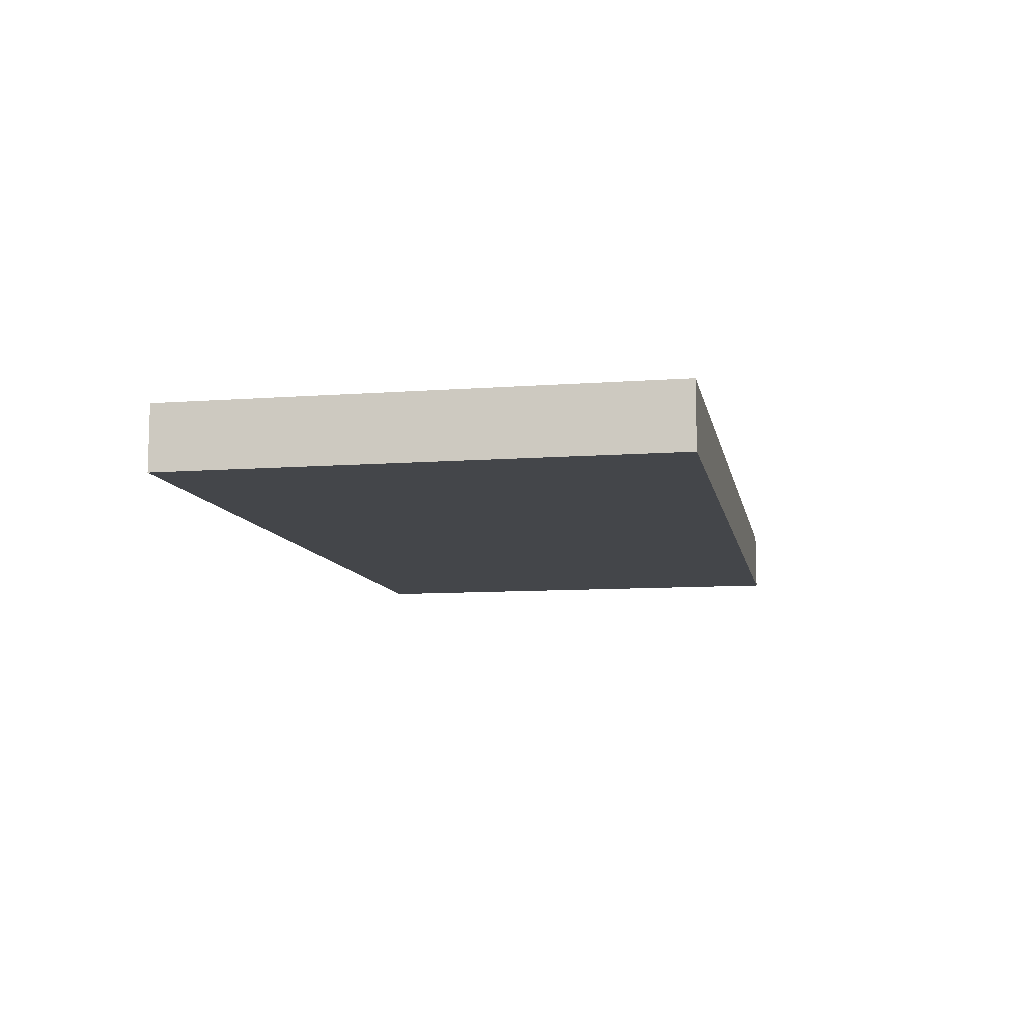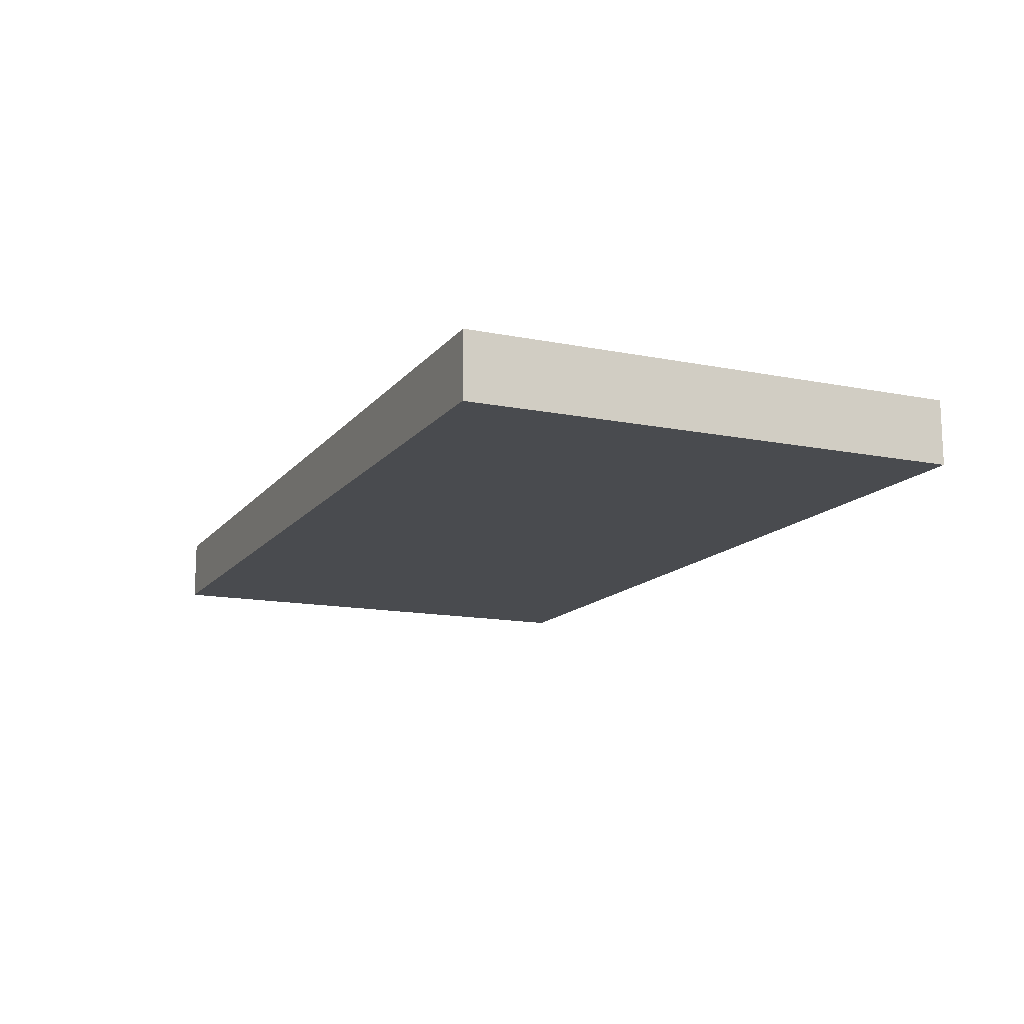
<metadata>
{"format":"obj","ext":"obj","renderer":"f3d","projection":"perspective","resolution":1024,"background":"white","views":[{"elev":-9.7,"azim":-79.1,"up":"+Z"},{"elev":-14.0,"azim":-114.0,"up":"+Z"}]}
</metadata>
<code>
o object_1
v -2.475 1.35 0.175
v -2.475 0 0.175
v -2.475 -0.225 0.175
v -2.475 -0.45 0.175
v -2.475 -0.675 0.175
v -2.475 -0.9 0.175
v -2.475 -1.125 0.175
v -2.475 -1.35 0.175
v -2.062 1.125 0.175
v -2.062 0.9 0.175
v -2.062 0.675 0.175
v -2.062 0.45 0.175
v -2.062 0.225 0.175
v -2.062 0 0.175
v -2.062 -0.225 0.175
v -2.062 -0.45 0.175
v -2.062 -0.675 0.175
v -2.062 -0.9 0.175
v -2.062 -1.125 0.175
v -1.65 1.125 0.175
v -1.65 0.9 0.175
v -1.65 0.675 0.175
v -1.65 0.45 0.175
v -1.65 0.225 0.175
v -1.65 0 0.175
v -1.65 -0.225 0.175
v -1.65 -0.45 0.175
v -1.65 -0.675 0.175
v -1.65 -0.9 0.175
v -1.65 -1.125 0.175
v -1.237 1.125 0.175
v -1.237 0.9 0.175
v -1.237 0.675 0.175
v -1.237 0.45 0.175
v -1.237 0.225 0.175
v -1.237 0 0.175
v -1.237 -0.225 0.175
v -1.237 -0.45 0.175
v -1.237 -0.675 0.175
v -1.237 -0.9 0.175
v -1.237 -1.125 0.175
v -0.8249 1.125 0.175
v -0.8249 0.9 0.175
v -0.8249 0.675 0.175
v -0.8249 0.45 0.175
v -0.8249 0.225 0.175
v -0.8249 0 0.175
v -0.8249 -0.225 0.175
v -0.8249 -0.45 0.175
v -0.8249 -0.675 0.175
v -0.8249 -0.9 0.175
v -0.8249 -1.125 0.175
v -0.8249 -1.35 0.175
v -0.4124 1.35 0.175
v -0.4124 1.125 0.175
v -0.4124 0.9 0.175
v -0.4124 0.675 0.175
v -0.4124 0.45 0.175
v -0.4124 0.225 0.175
v -0.4124 0 0.175
v -0.4124 -0.225 0.175
v -0.4124 -0.45 0.175
v -0.4124 -0.675 0.175
v -0.4124 -0.9 0.175
v -0.4124 -1.125 0.175
v -0.4124 -1.35 0.175
v 0 1.125 0.175
v 0 0.9 0.175
v 0 0.675 0.175
v 0 0.45 0.175
v 0 0.225 0.175
v 0 0 0.175
v 0 -0.225 0.175
v 0 -0.45 0.175
v 0 -0.675 0.175
v 0 -0.9 0.175
v 0 -1.125 0.175
v 0.4124 1.35 0.175
v 0.4124 1.125 0.175
v 0.4124 0.9 0.175
v 0.4124 0.675 0.175
v 0.4124 0.45 0.175
v 0.4124 0.225 0.175
v 0.4124 0 0.175
v 0.4124 -0.225 0.175
v 0.4124 -0.45 0.175
v 0.4124 -0.675 0.175
v 0.4124 -0.9 0.175
v 0.4124 -1.125 0.175
v 0.4124 -1.35 0.175
v 0.8249 1.125 0.175
v 0.8249 0.9 0.175
v 0.8249 0.675 0.175
v 0.8249 0.45 0.175
v 0.8249 0.225 0.175
v 0.8249 0 0.175
v 0.8249 -0.225 0.175
v 0.8249 -0.45 0.175
v 0.8249 -0.675 0.175
v 0.8249 -0.9 0.175
v 0.8249 -1.125 0.175
v 1.237 1.35 0.175
v 1.237 1.125 0.175
v 1.237 0.9 0.175
v 1.237 0.675 0.175
v 1.237 0.45 0.175
v 1.237 0.225 0.175
v 1.237 0 0.175
v 1.237 -0.225 0.175
v 1.237 -0.45 0.175
v 1.237 -0.675 0.175
v 1.237 -0.9 0.175
v 1.237 -1.125 0.175
v 1.237 -1.35 0.175
v 1.65 1.35 0.175
v 1.65 1.125 0.175
v 1.65 0.9 0.175
v 1.65 0.675 0.175
v 1.65 0.45 0.175
v 1.65 0.225 0.175
v 1.65 0 0.175
v 1.65 -0.225 0.175
v 1.65 -0.45 0.175
v 1.65 -0.675 0.175
v 1.65 -0.9 0.175
v 1.65 -1.125 0.175
v 1.65 -1.35 0.175
v 2.062 1.35 0.175
v 2.062 1.125 0.175
v 2.062 0.9 0.175
v 2.062 0.675 0.175
v 2.062 0.45 0.175
v 2.062 0.225 0.175
v 2.062 0 0.175
v 2.062 -0.225 0.175
v 2.062 -0.45 0.175
v 2.062 -0.675 0.175
v 2.062 -0.9 0.175
v 2.062 -1.125 0.175
v 2.062 -1.35 0.175
v 2.475 1.35 0.175
v 2.475 1.125 0.175
v 2.475 0.9 0.175
v 2.475 0.675 0.175
v 2.475 0.45 0.175
v 2.475 0.225 0.175
v 2.475 0 0.175
v 2.475 -0.225 0.175
v 2.475 -0.45 0.175
v 2.475 -0.675 0.175
v 2.475 -0.9 0.175
v 2.475 -1.125 0.175
v 2.475 -1.35 0.175
v -2.268 1.35 0.175
v -2.062 1.35 0.175
v -1.856 1.35 0.175
v -1.65 1.35 0.175
v -1.444 1.35 0.175
v -1.237 1.35 0.175
v -1.031 1.35 0.175
v -0.8249 1.35 0.175
v -0.6187 1.35 0.175
v -0.2062 1.35 0.175
v 0 1.35 0.175
v 0.2062 1.35 0.175
v 0.6187 1.35 0.175
v 0.8249 1.35 0.175
v 1.031 1.35 0.175
v 1.444 1.35 0.175
v 1.856 1.35 0.175
v 2.268 1.35 0.175
v 2.268 -1.35 0.175
v 1.856 -1.35 0.175
v 1.444 -1.35 0.175
v 1.031 -1.35 0.175
v 0.8249 -1.35 0.175
v 0.6187 -1.35 0.175
v 0.2062 -1.35 0.175
v 0 -1.35 0.175
v -0.2062 -1.35 0.175
v -0.6187 -1.35 0.175
v -1.031 -1.35 0.175
v -1.237 -1.35 0.175
v -1.444 -1.35 0.175
v -1.65 -1.35 0.175
v -1.856 -1.35 0.175
v -2.062 -1.35 0.175
v -2.268 -1.35 0.175
v -2.475 0.225 0.175
v -2.475 0.45 0.175
v -2.475 0.675 0.175
v -2.475 0.9 0.175
v -2.475 1.125 0.175
v 2.475 1.35 -0.175
v 2.062 1.35 -0.175
v 1.65 1.35 -0.175
v 1.237 1.35 -0.175
v 0.4124 1.35 -0.175
v -0.4124 1.35 -0.175
v -0.8249 1.35 -0.175
v -2.475 1.35 -0.175
v -2.475 1.35 0
v -2.268 1.35 -0.175
v -2.062 1.35 -0.175
v -1.856 1.35 -0.175
v -1.65 1.35 -0.175
v -1.444 1.35 -0.175
v -1.237 1.35 -0.175
v -1.031 1.35 -0.175
v -0.6187 1.35 -0.175
v -0.2062 1.35 -0.175
v 0 1.35 -0.175
v 0.2062 1.35 -0.175
v 0.6187 1.35 -0.175
v 0.8249 1.35 -0.175
v 1.031 1.35 -0.175
v 1.444 1.35 -0.175
v 1.856 1.35 -0.175
v 2.268 1.35 -0.175
v 2.475 1.35 0
v 2.475 -1.35 -0.175
v 2.475 -1.125 -0.175
v 2.475 -0.9 -0.175
v 2.475 -0.675 -0.175
v 2.475 -0.45 -0.175
v 2.475 -0.225 -0.175
v 2.475 0 -0.175
v 2.475 0.225 -0.175
v 2.475 1.125 -0.175
v 2.475 0.9 -0.175
v 2.475 0.675 -0.175
v 2.475 0.45 -0.175
v 2.475 -1.35 0
v -2.475 -1.35 -0.175
v -2.062 -1.35 -0.175
v -1.65 -1.35 -0.175
v -0.4124 -1.35 -0.175
v 0.4124 -1.35 -0.175
v 1.237 -1.35 -0.175
v 1.65 -1.35 -0.175
v 2.062 -1.35 -0.175
v 2.268 -1.35 -0.175
v 1.856 -1.35 -0.175
v 1.444 -1.35 -0.175
v 1.031 -1.35 -0.175
v 0.8249 -1.35 -0.175
v 0.6187 -1.35 -0.175
v 0.2062 -1.35 -0.175
v 0 -1.35 -0.175
v -0.2062 -1.35 -0.175
v -0.6187 -1.35 -0.175
v -0.8249 -1.35 -0.175
v -1.031 -1.35 -0.175
v -1.237 -1.35 -0.175
v -1.444 -1.35 -0.175
v -1.856 -1.35 -0.175
v -2.268 -1.35 -0.175
v -2.475 -1.35 0
v -2.475 1.125 -0.175
v -2.475 0.9 -0.175
v -2.475 0.675 -0.175
v -2.475 0.45 -0.175
v -2.475 0.225 -0.175
v -2.475 0 -0.175
v -2.475 -0.225 -0.175
v -2.475 -0.675 -0.175
v -2.475 -0.9 -0.175
v -2.475 -1.125 -0.175
v -2.475 -0.45 -0.175
v -2.062 1.125 -0.175
v -2.062 0.9 -0.175
v -2.062 0.675 -0.175
v -2.062 0.45 -0.175
v -2.062 0.225 -0.175
v -2.062 0 -0.175
v -2.062 -0.225 -0.175
v -2.062 -0.45 -0.175
v -2.062 -0.675 -0.175
v -2.062 -0.9 -0.175
v -2.062 -1.125 -0.175
v -1.65 1.125 -0.175
v -1.65 0.9 -0.175
v -1.65 0.675 -0.175
v -1.65 0.45 -0.175
v -1.65 0.225 -0.175
v -1.65 0 -0.175
v -1.65 -0.225 -0.175
v -1.65 -0.45 -0.175
v -1.65 -0.675 -0.175
v -1.65 -0.9 -0.175
v -1.65 -1.125 -0.175
v -1.237 1.125 -0.175
v -1.237 0.9 -0.175
v -1.237 0.675 -0.175
v -1.237 0.45 -0.175
v -1.237 0.225 -0.175
v -1.237 0 -0.175
v -1.237 -0.225 -0.175
v -1.237 -0.45 -0.175
v -1.237 -0.675 -0.175
v -1.237 -0.9 -0.175
v -1.237 -1.125 -0.175
v -0.8249 1.125 -0.175
v -0.8249 0.9 -0.175
v -0.8249 0.675 -0.175
v -0.8249 0.45 -0.175
v -0.8249 0.225 -0.175
v -0.8249 0 -0.175
v -0.8249 -0.225 -0.175
v -0.8249 -0.45 -0.175
v -0.8249 -0.675 -0.175
v -0.8249 -0.9 -0.175
v -0.8249 -1.125 -0.175
v -0.4124 1.125 -0.175
v -0.4124 0.9 -0.175
v -0.4124 0.675 -0.175
v -0.4124 0.45 -0.175
v -0.4124 0.225 -0.175
v -0.4124 0 -0.175
v -0.4124 -0.225 -0.175
v -0.4124 -0.45 -0.175
v -0.4124 -0.675 -0.175
v -0.4124 -0.9 -0.175
v -0.4124 -1.125 -0.175
v 0 1.125 -0.175
v 0 0.9 -0.175
v 0 0.675 -0.175
v 0 0.45 -0.175
v 0 0.225 -0.175
v 0 0 -0.175
v 0 -0.225 -0.175
v 0 -0.45 -0.175
v 0 -0.675 -0.175
v 0 -0.9 -0.175
v 0 -1.125 -0.175
v 0.4124 1.125 -0.175
v 0.4124 0.9 -0.175
v 0.4124 0.675 -0.175
v 0.4124 0.45 -0.175
v 0.4124 0.225 -0.175
v 0.4124 0 -0.175
v 0.4124 -0.225 -0.175
v 0.4124 -0.45 -0.175
v 0.4124 -0.675 -0.175
v 0.4124 -0.9 -0.175
v 0.4124 -1.125 -0.175
v 0.8249 1.125 -0.175
v 0.8249 0.9 -0.175
v 0.8249 0.675 -0.175
v 0.8249 0.45 -0.175
v 0.8249 0.225 -0.175
v 0.8249 0 -0.175
v 0.8249 -0.225 -0.175
v 0.8249 -0.45 -0.175
v 0.8249 -0.675 -0.175
v 0.8249 -0.9 -0.175
v 0.8249 -1.125 -0.175
v 1.237 1.125 -0.175
v 1.237 0.9 -0.175
v 1.237 0.675 -0.175
v 1.237 0.45 -0.175
v 1.237 0.225 -0.175
v 1.237 0 -0.175
v 1.237 -0.225 -0.175
v 1.237 -0.45 -0.175
v 1.237 -0.675 -0.175
v 1.237 -0.9 -0.175
v 1.237 -1.125 -0.175
v 1.65 1.125 -0.175
v 1.65 0.9 -0.175
v 1.65 0.675 -0.175
v 1.65 0.45 -0.175
v 1.65 0.225 -0.175
v 1.65 0 -0.175
v 1.65 -0.225 -0.175
v 1.65 -0.45 -0.175
v 1.65 -0.675 -0.175
v 1.65 -0.9 -0.175
v 1.65 -1.125 -0.175
v 2.062 1.125 -0.175
v 2.062 0.9 -0.175
v 2.062 0.675 -0.175
v 2.062 0.45 -0.175
v 2.062 0.225 -0.175
v 2.062 0 -0.175
v 2.062 -0.225 -0.175
v 2.062 -0.45 -0.175
v 2.062 -0.675 -0.175
v 2.062 -0.9 -0.175
v 2.062 -1.125 -0.175
f 21 20 9
f 22 21 10
f 23 22 11
f 24 23 12
f 25 24 13
f 26 25 14
f 27 26 15
f 28 27 16
f 29 28 17
f 30 29 18
f 32 31 20
f 33 32 21
f 34 33 22
f 35 34 23
f 36 35 24
f 37 36 25
f 38 37 26
f 39 38 27
f 40 39 28
f 41 40 29
f 43 42 31
f 44 43 32
f 45 44 33
f 46 45 34
f 47 46 35
f 48 47 36
f 49 48 37
f 50 49 38
f 51 50 39
f 52 51 40
f 56 55 42
f 57 56 43
f 58 57 44
f 59 58 45
f 60 59 46
f 61 60 47
f 62 61 48
f 63 62 49
f 64 63 50
f 65 64 51
f 68 67 55
f 69 68 56
f 70 69 58
f 71 70 58
f 72 71 60
f 73 72 60
f 74 73 61
f 75 74 62
f 76 75 64
f 77 76 64
f 80 79 67
f 81 80 68
f 82 81 70
f 83 82 70
f 84 83 72
f 85 84 72
f 86 85 73
f 87 86 74
f 88 87 76
f 89 88 76
f 92 91 79
f 93 92 80
f 94 93 81
f 95 94 82
f 96 95 83
f 97 96 84
f 98 97 85
f 99 98 86
f 100 99 87
f 101 100 88
f 104 103 91
f 105 104 92
f 106 105 93
f 107 106 94
f 108 107 95
f 109 108 96
f 110 109 97
f 111 110 98
f 112 111 99
f 113 112 100
f 117 116 103
f 118 117 104
f 119 118 105
f 120 119 106
f 121 120 107
f 122 121 108
f 123 122 109
f 124 123 110
f 125 124 111
f 126 125 112
f 130 129 116
f 131 130 117
f 132 131 118
f 133 132 119
f 134 133 120
f 135 134 121
f 136 135 122
f 137 136 123
f 138 137 124
f 139 138 125
f 154 1 193
f 192 10 9
f 9 155 154
f 9 156 155
f 154 193 9
f 191 11 10
f 190 12 11
f 189 13 12
f 13 189 2
f 20 157 156
f 20 158 157
f 31 160 159
f 42 162 161
f 42 161 160
f 31 159 158
f 31 158 20
f 42 160 31
f 55 163 54
f 55 67 163
f 55 54 162
f 9 20 156
f 4 16 15
f 5 17 16
f 14 2 3
f 17 5 6
f 7 19 18
f 188 7 8
f 7 188 19
f 187 186 19
f 185 30 186
f 19 186 30
f 184 30 185
f 183 41 184
f 52 181 65
f 182 52 41
f 30 184 41
f 41 183 182
f 52 182 53
f 180 179 77
f 180 65 66
f 181 52 53
f 77 65 180
f 163 67 164
f 79 78 165
f 79 166 78
f 91 168 167
f 103 169 102
f 103 102 168
f 91 167 166
f 79 165 67
f 91 166 79
f 116 170 115
f 116 169 103
f 116 129 170
f 168 91 103
f 116 115 169
f 164 67 165
f 170 129 128
f 171 128 129
f 130 143 142
f 142 141 171
f 171 129 142
f 143 130 131
f 132 145 144
f 133 146 145
f 146 133 134
f 178 89 77
f 90 89 178
f 179 178 77
f 89 177 101
f 126 113 174
f 101 175 113
f 90 177 89
f 101 176 175
f 113 114 174
f 126 127 173
f 127 126 174
f 173 139 126
f 136 149 148
f 137 150 149
f 147 134 135
f 150 137 138
f 139 152 151
f 172 139 140
f 173 140 139
f 139 172 152
f 152 172 153
f 220 171 141
f 128 171 219
f 115 170 218
f 169 115 196
f 170 128 195
f 168 102 197
f 167 168 216
f 78 166 214
f 213 212 164
f 165 78 198
f 166 167 215
f 102 169 217
f 194 219 220
f 219 171 220
f 54 163 211
f 54 199 210
f 161 200 209
f 159 160 209
f 162 210 200
f 158 207 206
f 157 206 205
f 155 204 203
f 154 202 1
f 156 205 204
f 158 159 208
f 202 154 203
f 163 164 212
f 202 203 201
f 233 152 153
f 151 152 222
f 149 150 224
f 226 227 147
f 148 149 225
f 150 151 223
f 221 222 233
f 222 152 233
f 145 146 228
f 145 232 231
f 143 230 229
f 142 220 141
f 144 231 230
f 220 142 229
f 146 147 227
f 220 229 194
f 258 188 8
f 188 257 235
f 186 256 236
f 185 236 255
f 187 235 256
f 183 254 253
f 182 253 252
f 181 251 237
f 250 249 179
f 180 66 237
f 53 252 251
f 184 255 254
f 234 257 258
f 257 188 258
f 90 178 248
f 90 238 247
f 175 176 246
f 114 175 245
f 177 247 246
f 127 174 244
f 173 127 240
f 172 140 241
f 172 233 153
f 140 173 243
f 174 114 239
f 233 172 242
f 178 179 249
f 233 242 221
f 202 193 1
f 192 193 259
f 190 191 261
f 263 264 2
f 189 190 262
f 191 192 260
f 201 259 202
f 259 193 202
f 3 265 269
f 4 269 266
f 7 6 267
f 7 258 8
f 6 5 266
f 258 7 268
f 3 2 264
f 258 268 234
f 282 271 270
f 283 272 271
f 284 273 272
f 285 274 273
f 286 275 274
f 287 276 275
f 288 277 276
f 289 278 277
f 290 279 278
f 291 280 279
f 293 282 281
f 294 283 282
f 295 284 283
f 296 285 284
f 297 286 285
f 298 287 286
f 299 288 287
f 300 289 288
f 301 290 289
f 302 291 290
f 304 293 292
f 305 294 293
f 306 295 294
f 307 296 295
f 308 297 296
f 309 298 297
f 310 299 298
f 311 300 299
f 312 301 300
f 313 302 301
f 315 304 303
f 316 305 304
f 317 306 305
f 318 307 306
f 319 308 307
f 320 309 308
f 321 310 309
f 322 311 310
f 323 312 311
f 324 313 312
f 326 315 314
f 327 316 315
f 328 317 327
f 329 318 317
f 330 319 329
f 331 320 319
f 332 321 320
f 333 322 321
f 334 323 333
f 335 324 323
f 337 326 325
f 338 327 326
f 339 328 338
f 340 329 328
f 341 330 340
f 342 331 330
f 343 332 331
f 344 333 332
f 345 334 344
f 346 335 334
f 348 337 336
f 349 338 337
f 350 339 338
f 351 340 339
f 352 341 340
f 353 342 341
f 354 343 342
f 355 344 343
f 356 345 344
f 357 346 345
f 359 348 347
f 360 349 348
f 361 350 349
f 362 351 350
f 363 352 351
f 364 353 352
f 365 354 353
f 366 355 354
f 367 356 355
f 368 357 356
f 370 359 358
f 371 360 359
f 372 361 360
f 373 362 361
f 374 363 362
f 375 364 363
f 376 365 364
f 377 366 365
f 378 367 366
f 379 368 367
f 381 370 369
f 382 371 370
f 383 372 371
f 384 373 372
f 385 374 373
f 386 375 374
f 387 376 375
f 388 377 376
f 389 378 377
f 390 379 378
f 203 259 201
f 260 259 270
f 270 203 204
f 270 204 205
f 203 270 259
f 261 260 271
f 262 261 272
f 263 262 273
f 274 275 264
f 281 205 206
f 281 206 207
f 292 208 209
f 303 200 210
f 303 209 200
f 292 207 208
f 292 281 207
f 303 292 209
f 314 199 211
f 314 211 325
f 314 303 210
f 270 205 281
f 269 265 276
f 266 269 277
f 275 276 265
f 278 279 267
f 268 267 279
f 257 234 268
f 268 280 257
f 235 280 256
f 236 256 291
f 280 291 256
f 255 236 291
f 254 255 302
f 313 324 251
f 253 302 313
f 291 302 255
f 302 253 254
f 313 252 253
f 250 335 249
f 250 237 324
f 251 252 313
f 335 250 324
f 211 212 325
f 336 213 198
f 336 198 214
f 347 215 216
f 358 197 217
f 358 216 197
f 347 214 215
f 336 325 213
f 347 336 214
f 369 196 218
f 369 358 217
f 369 218 380
f 216 358 347
f 369 217 196
f 212 213 325
f 218 195 380
f 219 380 195
f 381 380 229
f 229 219 194
f 219 229 380
f 230 231 382
f 383 382 231
f 384 383 232
f 228 227 385
f 248 335 346
f 238 248 346
f 249 335 248
f 346 357 247
f 379 244 368
f 357 368 245
f 238 346 247
f 357 245 246
f 368 244 239
f 379 243 240
f 240 244 379
f 243 379 390
f 387 386 226
f 388 387 225
f 227 226 386
f 224 223 389
f 390 389 223
f 242 241 390
f 243 390 241
f 390 222 242
f 222 221 242
f 21 9 10
f 22 10 11
f 23 11 12
f 24 12 13
f 25 13 14
f 26 14 15
f 27 15 16
f 28 16 17
f 29 17 18
f 30 18 19
f 32 20 21
f 33 21 22
f 34 22 23
f 35 23 24
f 36 24 25
f 37 25 26
f 38 26 27
f 39 27 28
f 40 28 29
f 41 29 30
f 43 31 32
f 44 32 33
f 45 33 34
f 46 34 35
f 47 35 36
f 48 36 37
f 49 37 38
f 50 38 39
f 51 39 40
f 52 40 41
f 56 42 43
f 57 43 44
f 58 44 45
f 59 45 46
f 60 46 47
f 61 47 48
f 62 48 49
f 63 49 50
f 64 50 51
f 65 51 52
f 68 55 56
f 69 56 57
f 69 57 58
f 71 58 59
f 71 59 60
f 73 60 61
f 74 61 62
f 75 62 63
f 75 63 64
f 77 64 65
f 80 67 68
f 81 68 69
f 81 69 70
f 83 70 71
f 83 71 72
f 85 72 73
f 86 73 74
f 87 74 75
f 87 75 76
f 89 76 77
f 92 79 80
f 93 80 81
f 94 81 82
f 95 82 83
f 96 83 84
f 97 84 85
f 98 85 86
f 99 86 87
f 100 87 88
f 101 88 89
f 104 91 92
f 105 92 93
f 106 93 94
f 107 94 95
f 108 95 96
f 109 96 97
f 110 97 98
f 111 98 99
f 112 99 100
f 113 100 101
f 117 103 104
f 118 104 105
f 119 105 106
f 120 106 107
f 121 107 108
f 122 108 109
f 123 109 110
f 124 110 111
f 125 111 112
f 126 112 113
f 130 116 117
f 131 117 118
f 132 118 119
f 133 119 120
f 134 120 121
f 135 121 122
f 136 122 123
f 137 123 124
f 138 124 125
f 139 125 126
f 192 9 193
f 191 10 192
f 190 11 191
f 189 12 190
f 13 2 14
f 55 162 42
f 4 15 3
f 5 16 4
f 14 3 15
f 17 6 18
f 7 18 6
f 188 187 19
f 181 66 65
f 130 142 129
f 143 131 144
f 132 144 131
f 133 145 132
f 146 134 147
f 177 176 101
f 175 114 113
f 136 148 135
f 137 149 136
f 147 135 148
f 150 138 151
f 139 151 138
f 128 219 195
f 115 218 196
f 169 196 217
f 170 195 218
f 168 197 216
f 167 216 215
f 78 214 198
f 213 164 165
f 165 198 213
f 166 215 214
f 102 217 197
f 54 211 199
f 54 210 162
f 161 209 160
f 159 209 208
f 162 200 161
f 158 206 157
f 157 205 156
f 155 203 154
f 156 204 155
f 158 208 207
f 163 212 211
f 151 222 223
f 149 224 225
f 226 147 148
f 148 225 226
f 150 223 224
f 145 228 232
f 145 231 144
f 143 229 142
f 144 230 143
f 146 227 228
f 188 235 187
f 186 236 185
f 185 255 184
f 187 256 186
f 183 253 182
f 182 252 53
f 181 237 66
f 250 179 180
f 180 237 250
f 53 251 181
f 184 254 183
f 90 248 238
f 90 247 177
f 175 246 245
f 114 245 239
f 177 246 176
f 127 244 240
f 173 240 243
f 172 241 242
f 140 243 241
f 174 239 244
f 178 249 248
f 192 259 260
f 190 261 262
f 263 2 189
f 189 262 263
f 191 260 261
f 3 269 4
f 4 266 5
f 7 267 268
f 6 266 267
f 3 264 265
f 282 270 281
f 283 271 282
f 284 272 283
f 285 273 284
f 286 274 285
f 287 275 286
f 288 276 287
f 289 277 288
f 290 278 289
f 291 279 290
f 293 281 292
f 294 282 293
f 295 283 294
f 296 284 295
f 297 285 296
f 298 286 297
f 299 287 298
f 300 288 299
f 301 289 300
f 302 290 301
f 304 292 303
f 305 293 304
f 306 294 305
f 307 295 306
f 308 296 307
f 309 297 308
f 310 298 309
f 311 299 310
f 312 300 311
f 313 301 312
f 315 303 314
f 316 304 315
f 317 305 316
f 318 306 317
f 319 307 318
f 320 308 319
f 321 309 320
f 322 310 321
f 323 311 322
f 324 312 323
f 326 314 325
f 327 315 326
f 317 316 327
f 329 317 328
f 319 318 329
f 331 319 330
f 332 320 331
f 333 321 332
f 323 322 333
f 335 323 334
f 337 325 336
f 338 326 337
f 328 327 338
f 340 328 339
f 330 329 340
f 342 330 341
f 343 331 342
f 344 332 343
f 334 333 344
f 346 334 345
f 348 336 347
f 349 337 348
f 350 338 349
f 351 339 350
f 352 340 351
f 353 341 352
f 354 342 353
f 355 343 354
f 356 344 355
f 357 345 356
f 359 347 358
f 360 348 359
f 361 349 360
f 362 350 361
f 363 351 362
f 364 352 363
f 365 353 364
f 366 354 365
f 367 355 366
f 368 356 367
f 370 358 369
f 371 359 370
f 372 360 371
f 373 361 372
f 374 362 373
f 375 363 374
f 376 364 375
f 377 365 376
f 378 366 377
f 379 367 378
f 381 369 380
f 382 370 381
f 383 371 382
f 384 372 383
f 385 373 384
f 386 374 385
f 387 375 386
f 388 376 387
f 389 377 388
f 390 378 389
f 260 270 271
f 261 271 272
f 262 272 273
f 263 273 274
f 274 264 263
f 314 210 199
f 269 276 277
f 266 277 278
f 275 265 264
f 278 267 266
f 268 279 280
f 280 235 257
f 324 237 251
f 381 229 230
f 230 382 381
f 383 231 232
f 384 232 228
f 228 385 384
f 357 246 247
f 368 239 245
f 387 226 225
f 388 225 224
f 227 386 385
f 224 389 388
f 390 223 222

</code>
